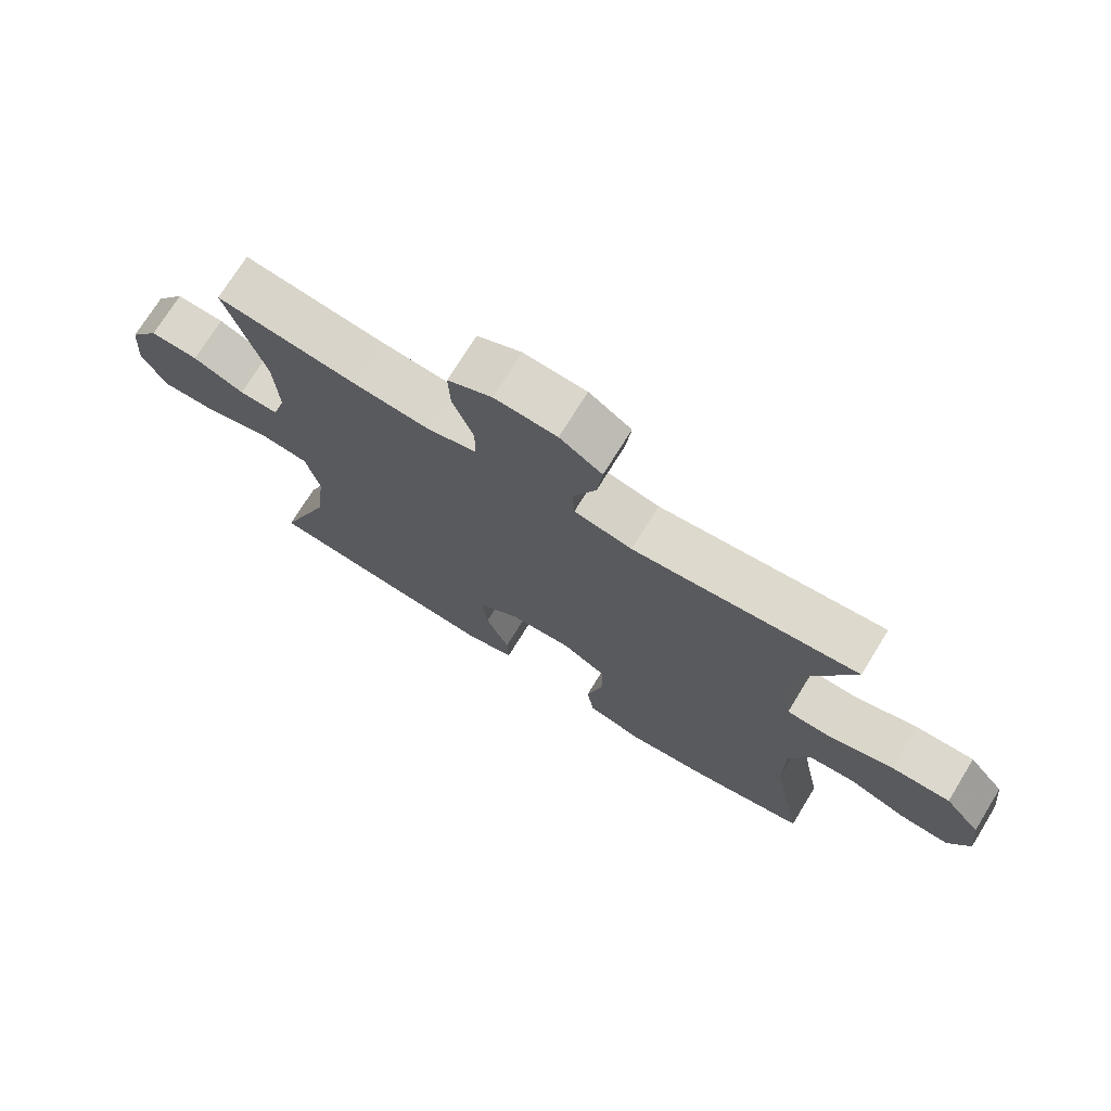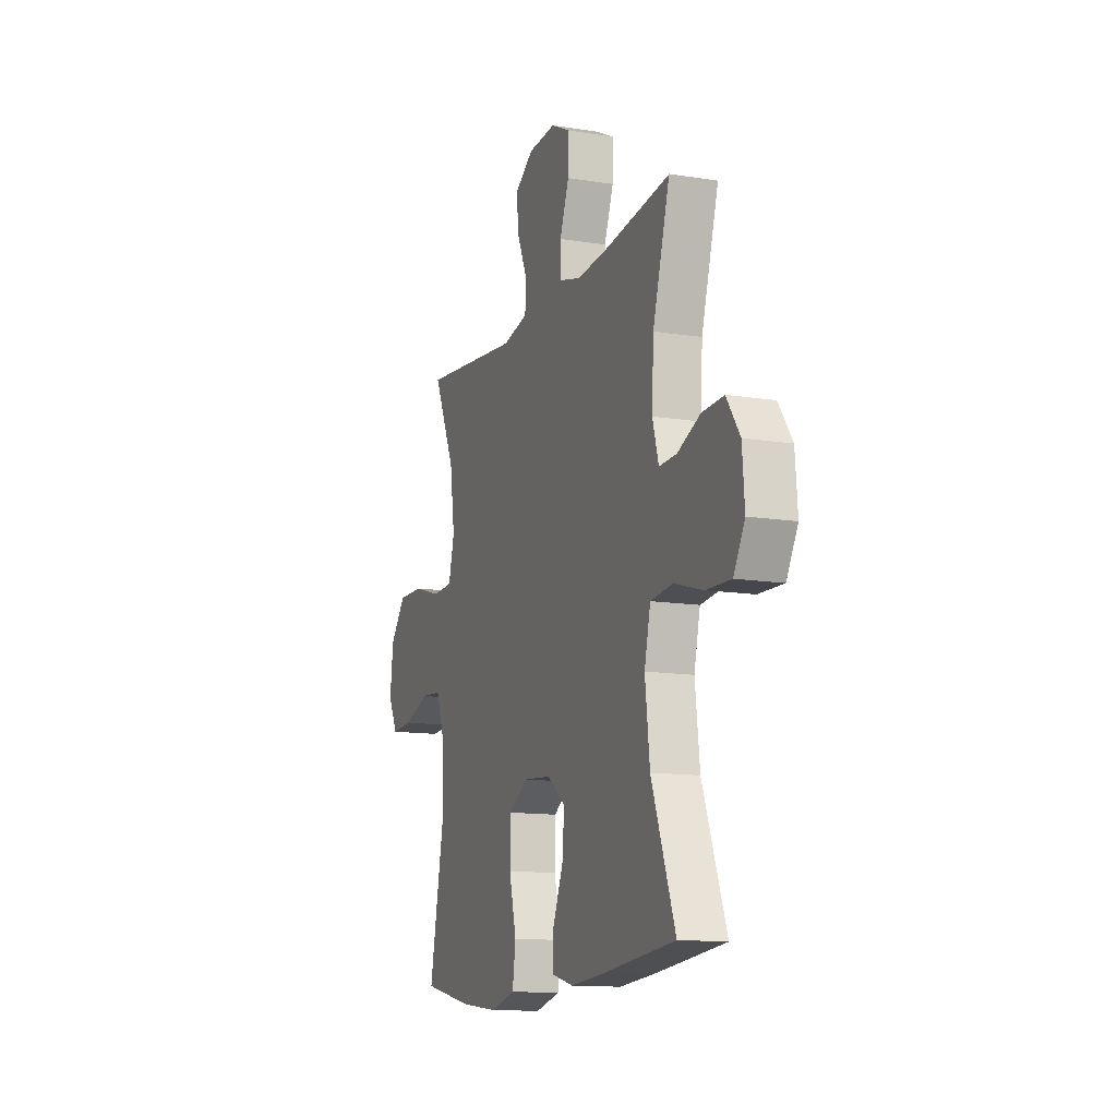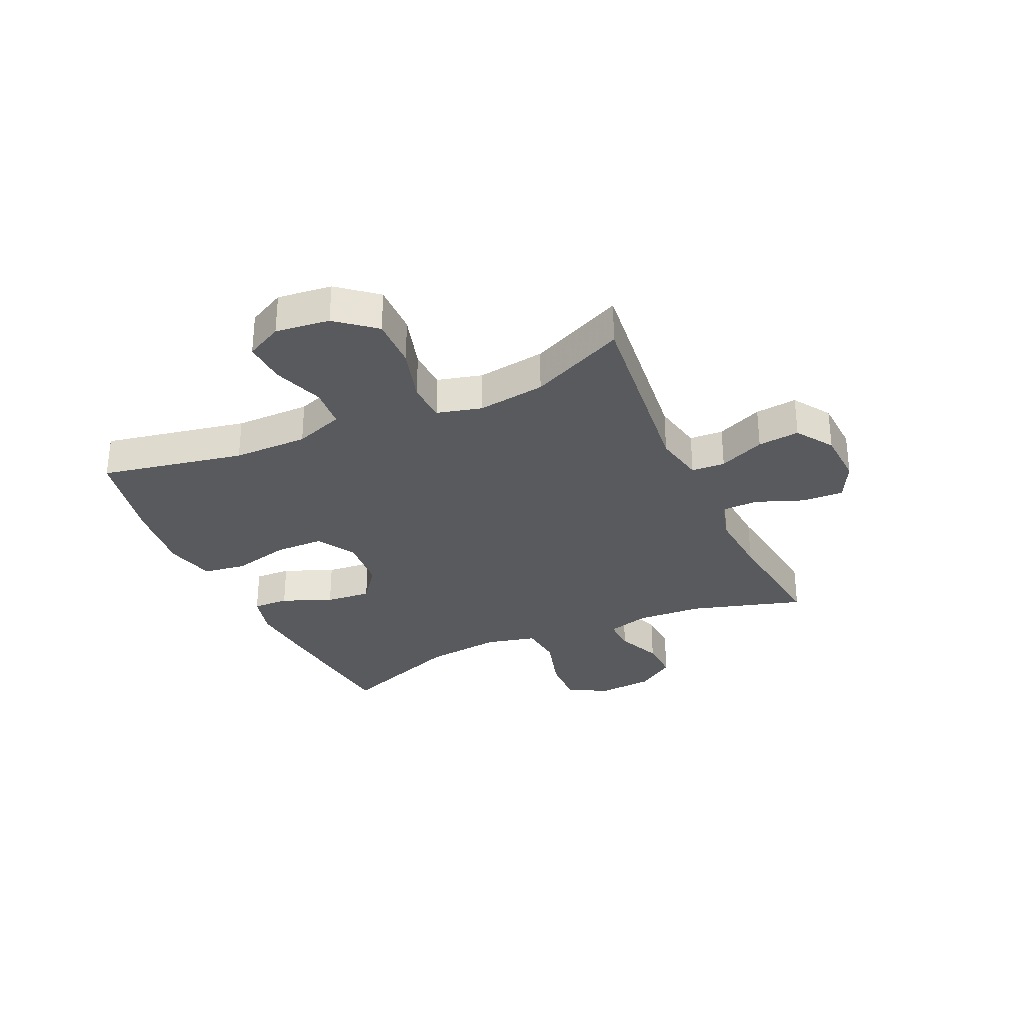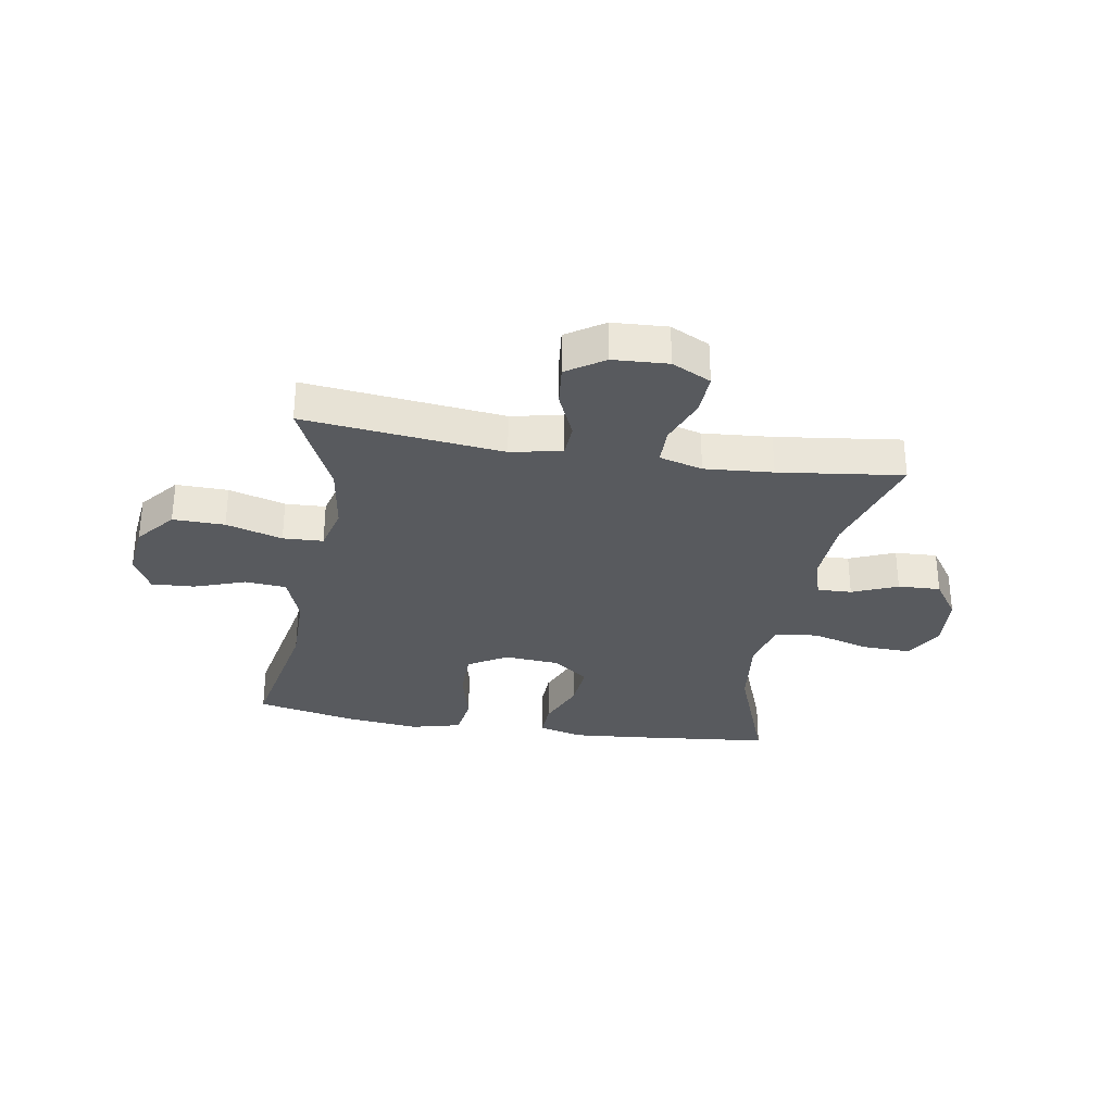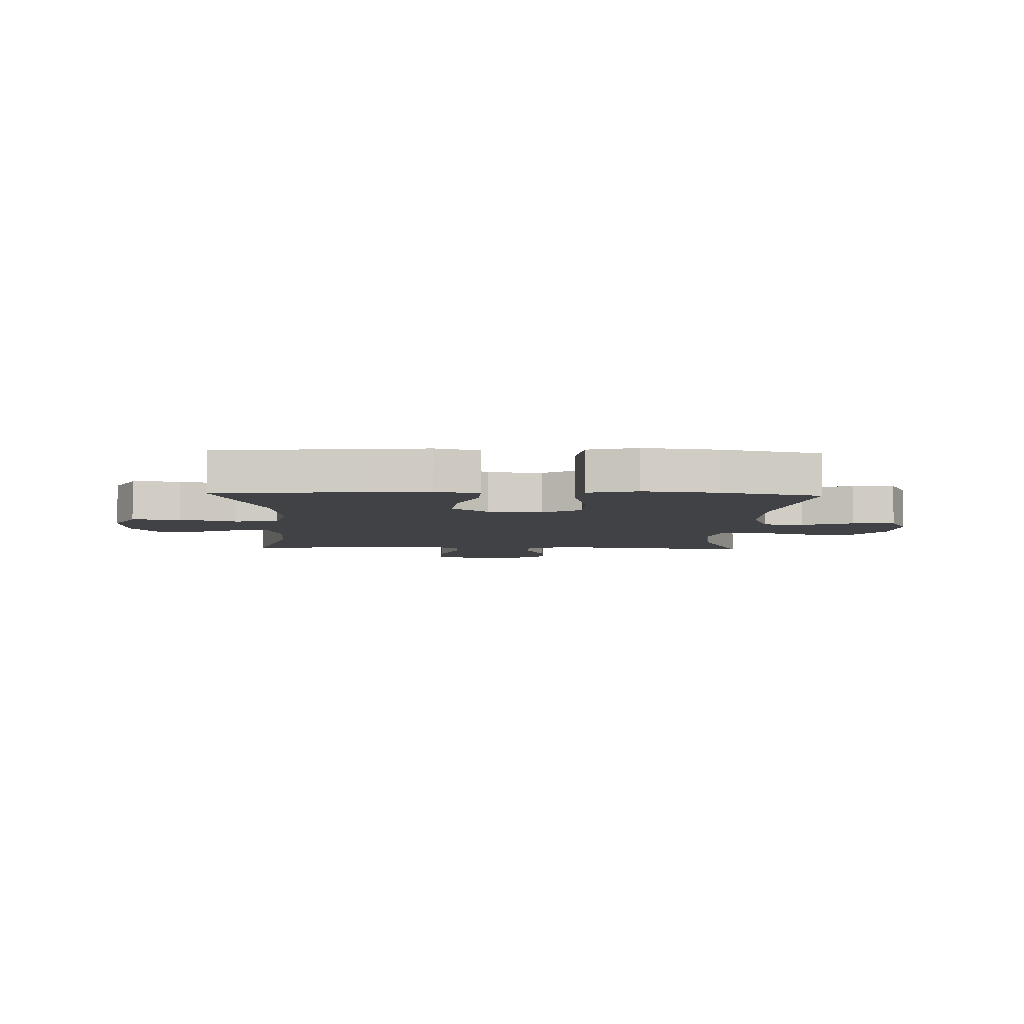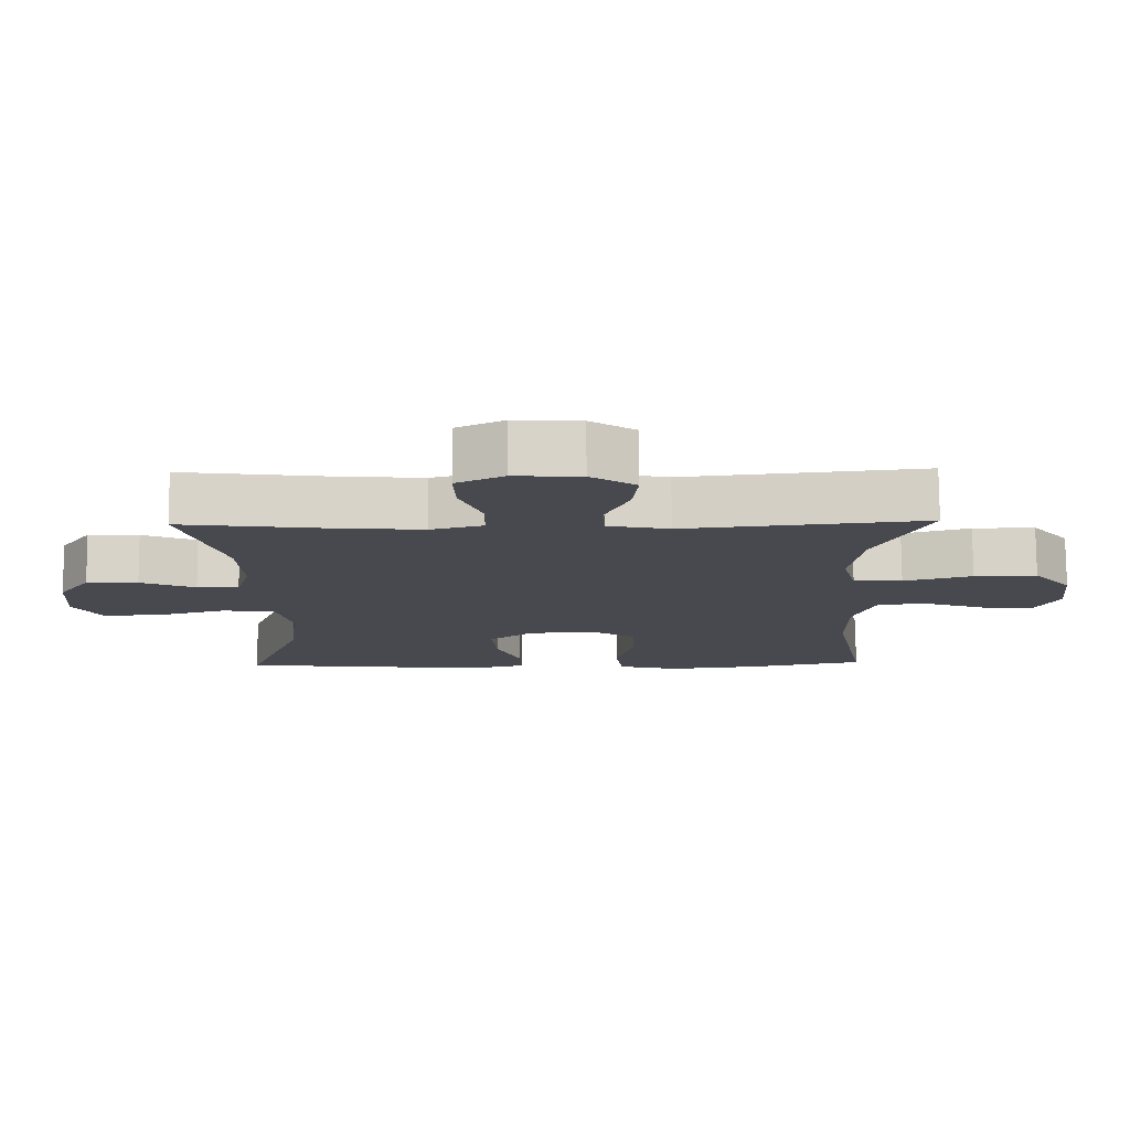
<metadata>
{"format":"obj","ext":"obj","renderer":"f3d","projection":"perspective","resolution":1024,"background":"white","views":[{"elev":73.0,"azim":-148.3,"up":"+Z"},{"elev":-12.8,"azim":69.7,"up":"+Z"},{"elev":-31.0,"azim":-65.5,"up":"+Y"},{"elev":-30.9,"azim":-9.4,"up":"+Y"},{"elev":-6.1,"azim":178.0,"up":"+Y"},{"elev":77.3,"azim":179.7,"up":"+Z"}]}
</metadata>
<code>
v -0.5 0.07 0.5
v -0.154 0.07 0.461
v -0.065 0.07 0.479
v -0.062 0.07 0.538
v -0.097 0.07 0.618
v -0.105 0.07 0.691
v -0.04 0.07 0.734
v 0.056 0.07 0.739
v 0.124 0.07 0.705
v 0.121 0.07 0.632
v 0.089 0.07 0.549
v 0.09 0.07 0.485
v 0.165 0.07 0.464
v 0.284 0.07 0.473
v 0.5 0.07 0.5
v 0.441 0.07 0.301
v 0.435 0.07 0.186
v 0.456 0.07 0.113
v 0.516 0.07 0.115
v 0.595 0.07 0.148
v 0.669 0.07 0.151
v 0.715 0.07 0.084
v 0.723 0.07 -0.015
v 0.684 0.07 -0.083
v 0.599 0.07 -0.08
v 0.499 0.07 -0.051
v 0.423 0.07 -0.059
v 0.402 0.07 -0.148
v 0.418 0.07 -0.282
v 0.5 0.07 -0.5
v 0.255 0.07 -0.525
v 0.134 0.07 -0.535
v 0.058 0.07 -0.515
v 0.06 0.07 -0.452
v 0.096 0.07 -0.365
v 0.103 0.07 -0.285
v 0.04 0.07 -0.237
v -0.055 0.07 -0.229
v -0.123 0.07 -0.269
v -0.124 0.07 -0.355
v -0.099 0.07 -0.455
v -0.11 0.07 -0.53
v -0.197 0.07 -0.552
v -0.327 0.07 -0.537
v -0.5 0.07 -0.5
v -0.451 0.07 -0.249
v -0.451 0.07 -0.118
v -0.482 0.07 -0.032
v -0.554 0.07 -0.026
v -0.643 0.07 -0.057
v -0.718 0.07 -0.061
v -0.751 0.07 0.003
v -0.74 0.07 0.098
v -0.685 0.07 0.165
v -0.595 0.07 0.163
v -0.497 0.07 0.134
v -0.427 0.07 0.137
v -0.407 0.07 0.215
v -0.424 0.07 0.334
v -0.5 0 0.5
v -0.154 0 0.461
v -0.065 0 0.479
v -0.062 0 0.538
v -0.097 0 0.618
v -0.105 0 0.691
v -0.04 0 0.734
v 0.056 0 0.739
v 0.124 0 0.705
v 0.121 0 0.632
v 0.089 0 0.549
v 0.09 0 0.485
v 0.165 0 0.464
v 0.284 0 0.473
v 0.5 0 0.5
v 0.441 0 0.301
v 0.435 0 0.186
v 0.456 0 0.113
v 0.516 0 0.115
v 0.595 0 0.148
v 0.669 0 0.151
v 0.715 0 0.084
v 0.723 0 -0.015
v 0.684 0 -0.083
v 0.599 0 -0.08
v 0.499 0 -0.051
v 0.423 0 -0.059
v 0.402 0 -0.148
v 0.418 0 -0.282
v 0.5 0 -0.5
v 0.255 0 -0.525
v 0.134 0 -0.535
v 0.058 0 -0.515
v 0.06 0 -0.452
v 0.096 0 -0.365
v 0.103 0 -0.285
v 0.04 0 -0.237
v -0.055 0 -0.229
v -0.123 0 -0.269
v -0.124 0 -0.355
v -0.099 0 -0.455
v -0.11 0 -0.53
v -0.197 0 -0.552
v -0.327 0 -0.537
v -0.5 0 -0.5
v -0.451 0 -0.249
v -0.451 0 -0.118
v -0.482 0 -0.032
v -0.554 0 -0.026
v -0.643 0 -0.057
v -0.718 0 -0.061
v -0.751 0 0.003
v -0.74 0 0.098
v -0.685 0 0.165
v -0.595 0 0.163
v -0.497 0 0.134
v -0.427 0 0.137
v -0.407 0 0.215
v -0.424 0 0.334
f 53 54 55 56
f 53 56 57
f 52 53 57
f 49 50 51 52
f 48 49 52 57
f 47 48 57
f 46 47 57 58
f 44 45 46
f 43 44 46 58
f 40 41 42 43
f 39 40 43 58
f 32 33 34 35
f 32 35 36
f 29 30 31 32
f 28 29 32 36
f 27 28 36 37
f 23 24 25 26
f 23 26 27
f 22 23 27
f 19 20 21 22
f 18 19 22 27
f 17 18 27 37
f 14 15 16
f 13 14 16 17
f 12 13 17 37
f 8 9 10 11
f 4 5 6 7
f 3 4 7 8
f 59 1 2
f 59 2 3
f 38 39 58 59
f 38 59 3
f 11 12 37 38
f 3 8 11 38
f 115 114 113 112
f 116 115 112
f 116 112 111
f 111 110 109 108
f 116 111 108 107
f 116 107 106
f 117 116 106 105
f 105 104 103
f 117 105 103 102
f 102 101 100 99
f 117 102 99 98
f 94 93 92 91
f 95 94 91
f 91 90 89 88
f 95 91 88 87
f 96 95 87 86
f 85 84 83 82
f 86 85 82
f 86 82 81
f 81 80 79 78
f 86 81 78 77
f 96 86 77 76
f 75 74 73
f 76 75 73 72
f 96 76 72 71
f 70 69 68 67
f 66 65 64 63
f 67 66 63 62
f 61 60 118
f 62 61 118
f 118 117 98 97
f 62 118 97
f 97 96 71 70
f 97 70 67 62
f 1 60 61 2
f 2 61 62 3
f 3 62 63 4
f 4 63 64 5
f 5 64 65 6
f 6 65 66 7
f 7 66 67 8
f 8 67 68 9
f 9 68 69 10
f 10 69 70 11
f 11 70 71 12
f 12 71 72 13
f 13 72 73 14
f 14 73 74 15
f 15 74 75 16
f 16 75 76 17
f 17 76 77 18
f 18 77 78 19
f 19 78 79 20
f 20 79 80 21
f 21 80 81 22
f 22 81 82 23
f 23 82 83 24
f 24 83 84 25
f 25 84 85 26
f 26 85 86 27
f 27 86 87 28
f 28 87 88 29
f 29 88 89 30
f 30 89 90 31
f 31 90 91 32
f 32 91 92 33
f 33 92 93 34
f 34 93 94 35
f 35 94 95 36
f 36 95 96 37
f 37 96 97 38
f 38 97 98 39
f 39 98 99 40
f 40 99 100 41
f 41 100 101 42
f 42 101 102 43
f 43 102 103 44
f 44 103 104 45
f 45 104 105 46
f 46 105 106 47
f 47 106 107 48
f 48 107 108 49
f 49 108 109 50
f 50 109 110 51
f 51 110 111 52
f 52 111 112 53
f 53 112 113 54
f 54 113 114 55
f 55 114 115 56
f 56 115 116 57
f 57 116 117 58
f 58 117 118 59
f 59 118 60 1

</code>
